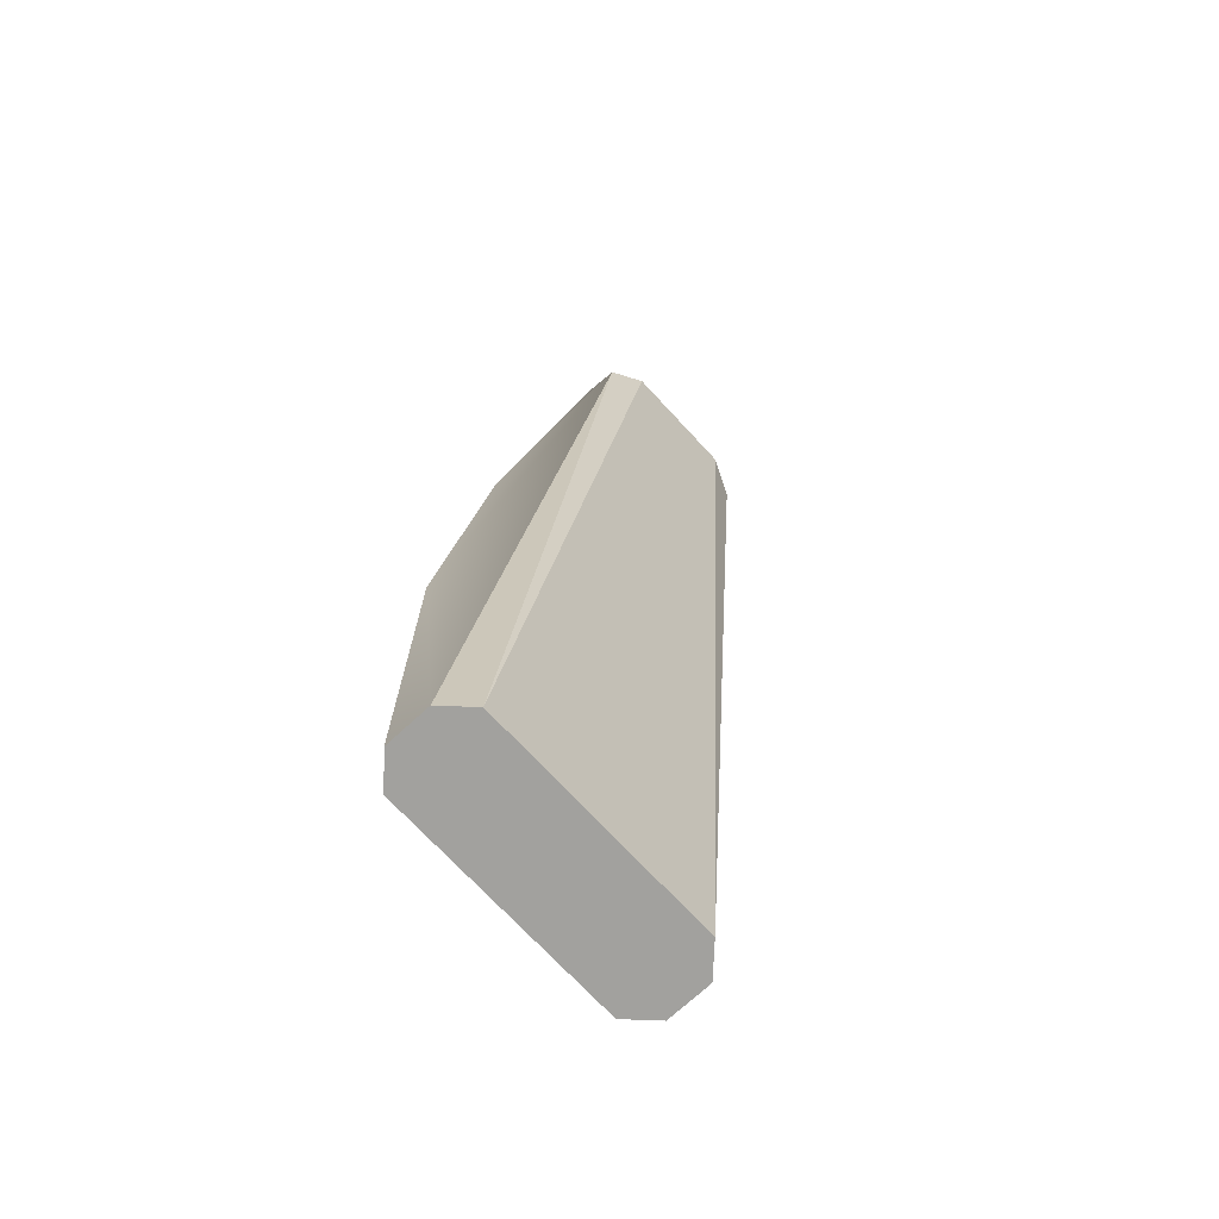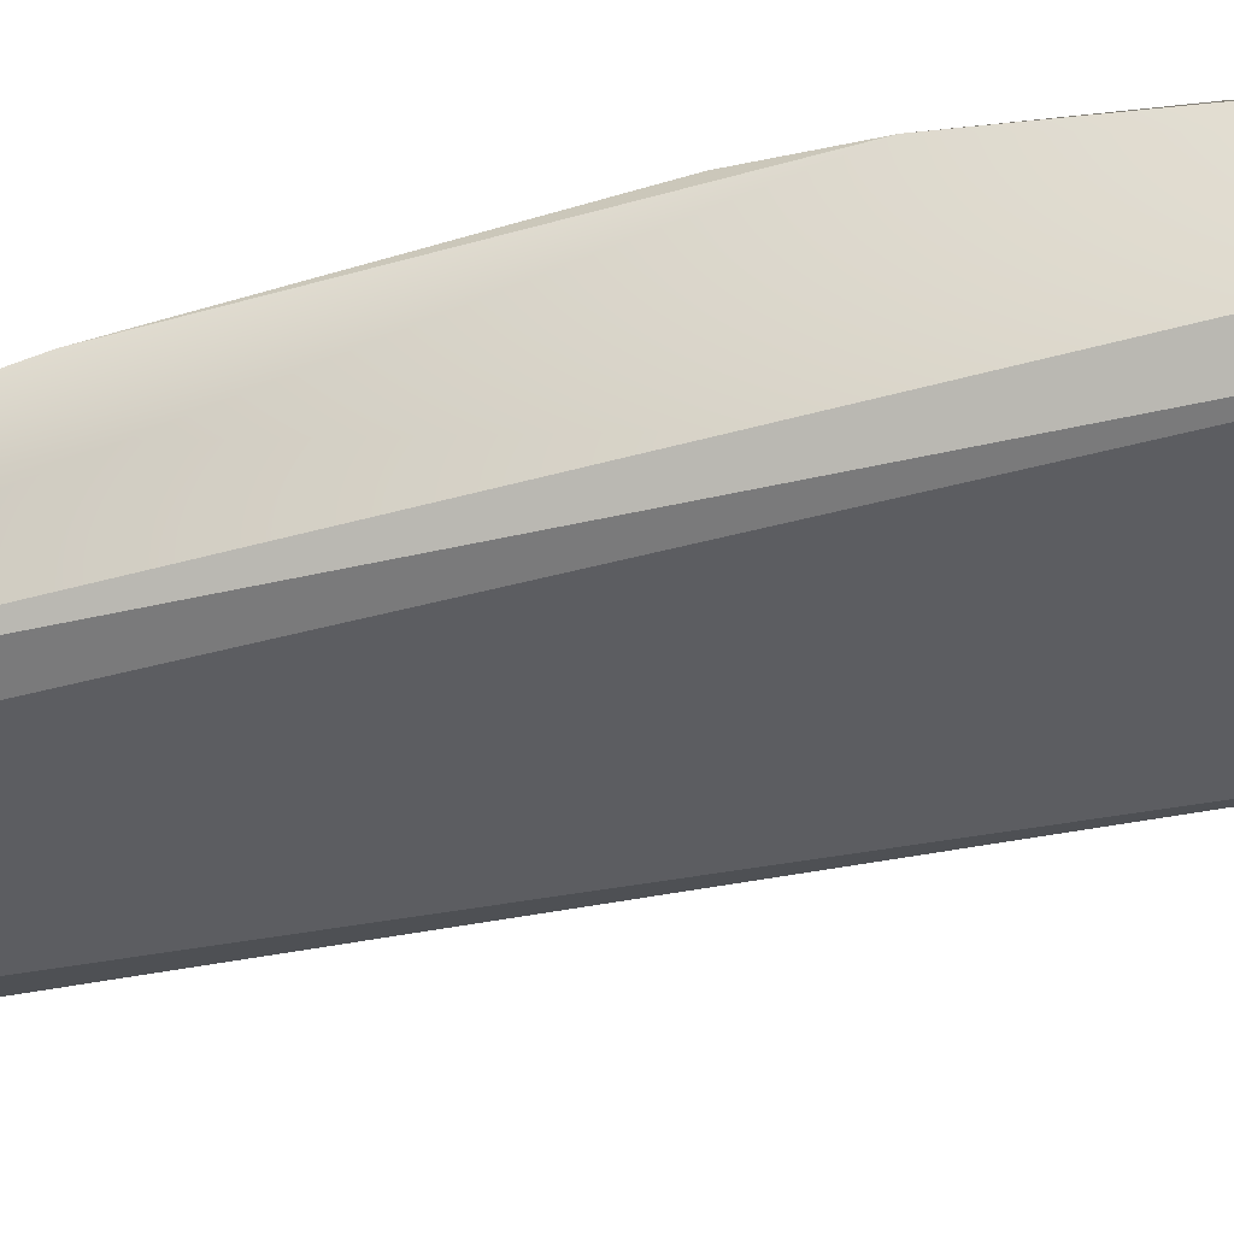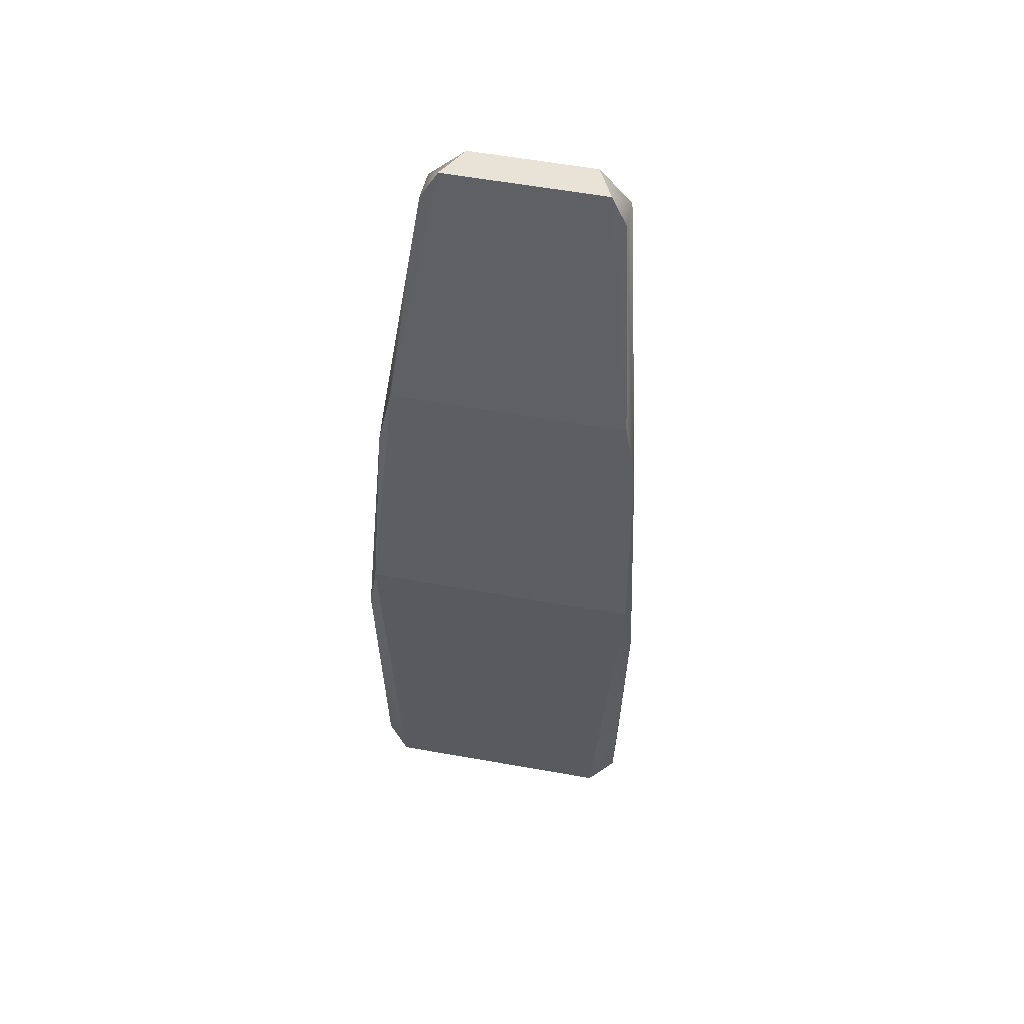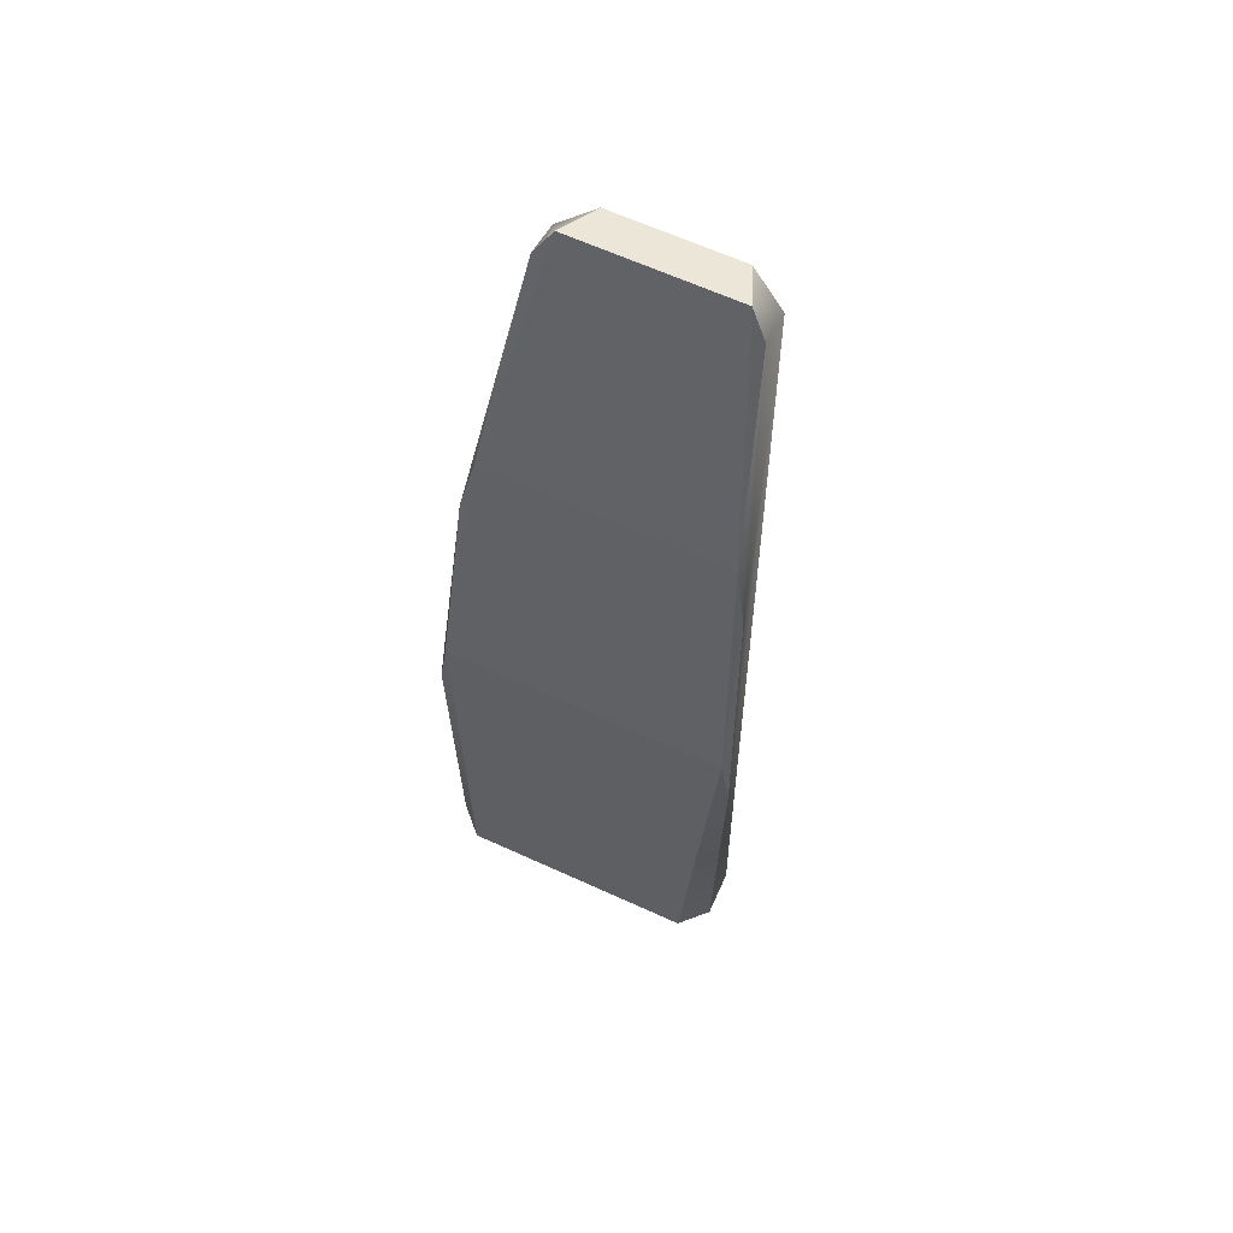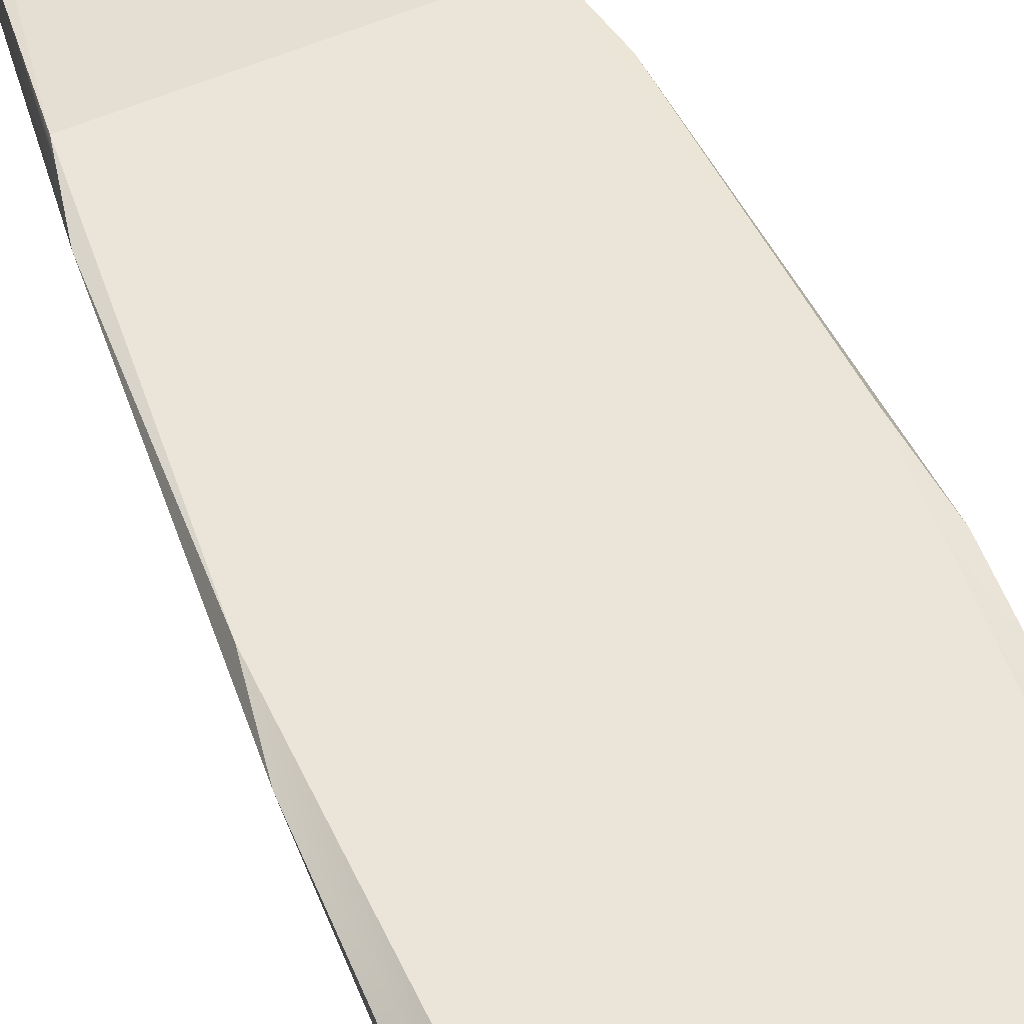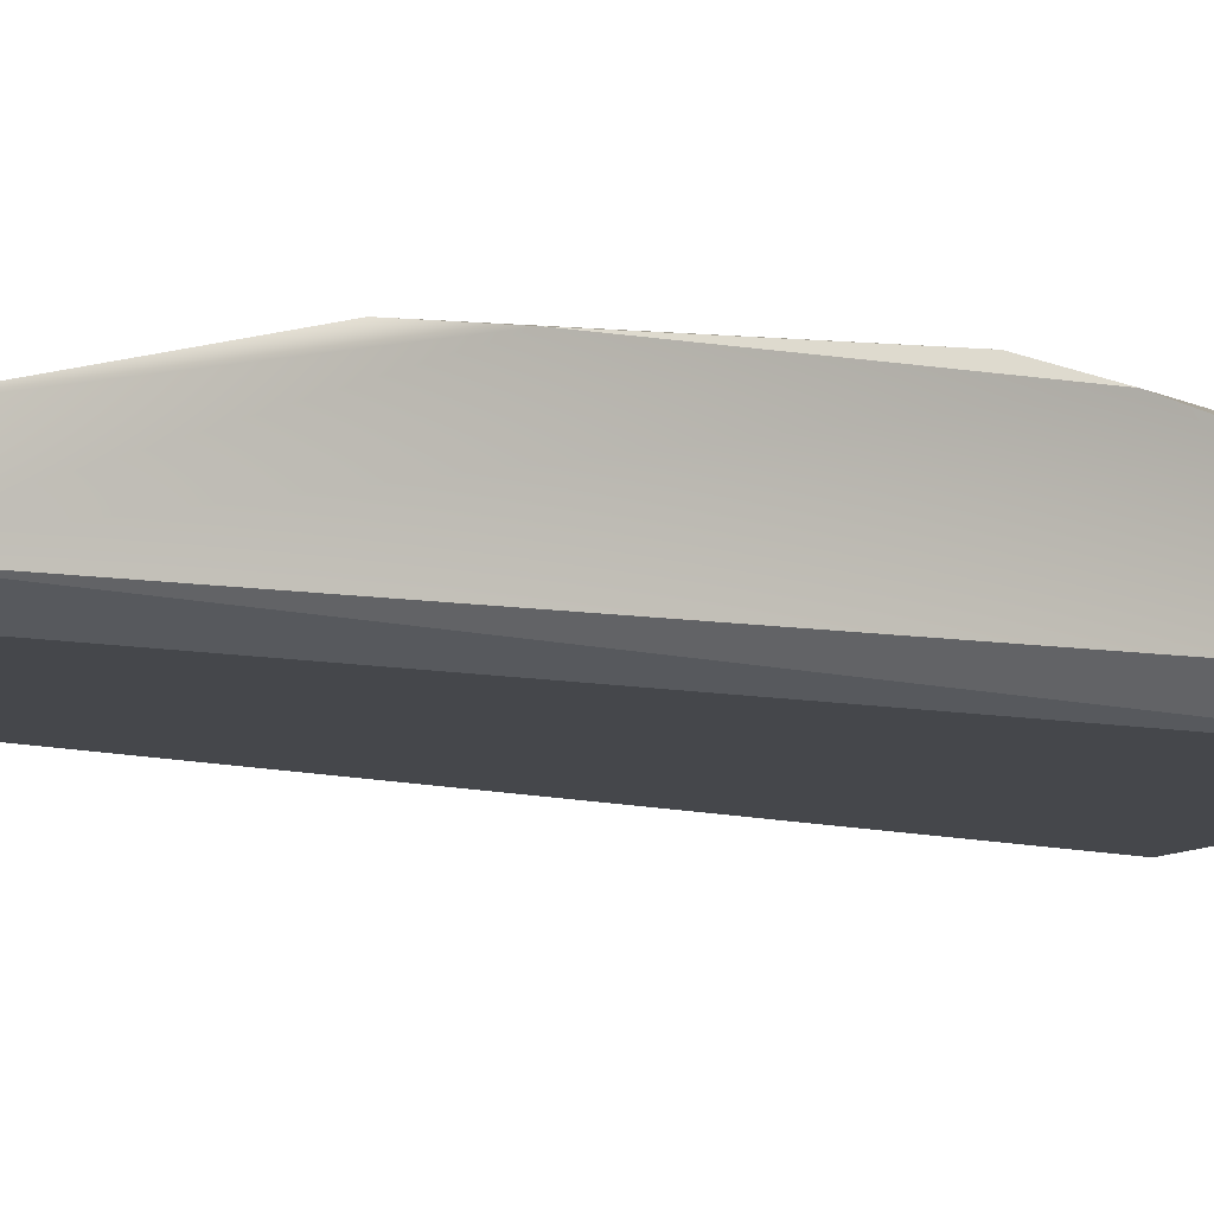
<metadata>
{"format":"obj","ext":"obj","renderer":"f3d","projection":"perspective","resolution":1024,"background":"white","views":[{"elev":-72.0,"azim":132.8,"up":"+Y"},{"elev":-37.8,"azim":-81.9,"up":"+Z"},{"elev":60.5,"azim":10.2,"up":"+Y"},{"elev":65.3,"azim":24.5,"up":"+Y"},{"elev":61.2,"azim":-22.8,"up":"+Z"},{"elev":-15.4,"azim":-137.4,"up":"+Z"}]}
</metadata>
<code>
o Cube.006_Cube.005
v -0.46 0.61 0.06
v -0.4 1.497 -0.07158
v -0.43 0.8125 0.062
v -0.29 2.317 -0.4554
v -0.29 2.353 -0.3411
v -0.24 2.436 -0.3675
v 0.46 0.61 0.06
v -0.36 1.697 -0.1015
v 0.4 1.497 -0.07158
v -0.1874 2.387 -0.4988
v 0.43 0.8125 0.062
v 0.29 2.317 -0.4554
v 0.29 2.353 -0.3411
v -0.452 -0.5 0.07
v -0.372 -0.5 0.15
v -0.372 -0.5 -0.15
v -0.452 -0.5 -0.07
v 0.24 2.436 -0.3675
v 0.36 1.697 -0.1015
v 0.452 -0.5 0.07
v 0.452 -0.5 -0.07
v 0.372 -0.5 -0.15
v 0.372 -0.5 0.15
v 0.1874 2.387 -0.4988
f 11 8 3
f 15 17 16
f 15 16 22
f 22 10 24
f 21 22 12
f 11 15 23
f 17 4 16
f 19 6 8
f 11 19 8
f 22 16 10
f 11 3 15
f 19 18 6
f 2 5 4
f 19 11 9
f 3 1 15
f 12 18 13
f 6 4 5
f 15 21 20
f 15 22 21
f 1 14 15
f 12 13 9
f 9 13 19
f 15 20 23
f 24 6 18
f 12 22 24
f 13 18 19
f 2 8 5
f 9 11 7
f 6 5 8
f 11 23 7
f 7 23 20
f 8 2 3
f 2 1 3
f 4 10 16
f 15 14 17
f 14 1 17
f 1 2 4
f 17 1 4
f 12 24 18
f 6 10 4
f 9 7 12
f 7 20 21
f 21 12 7
f 24 10 6

</code>
